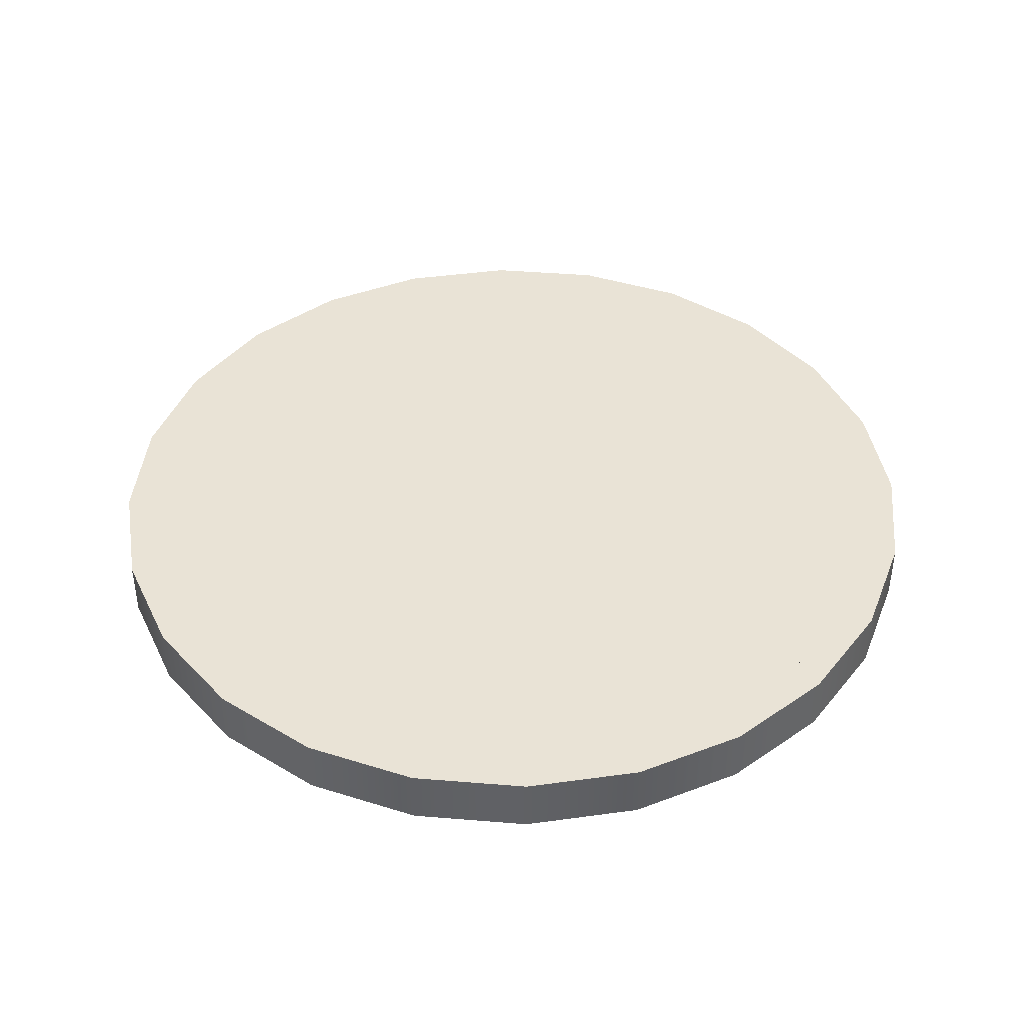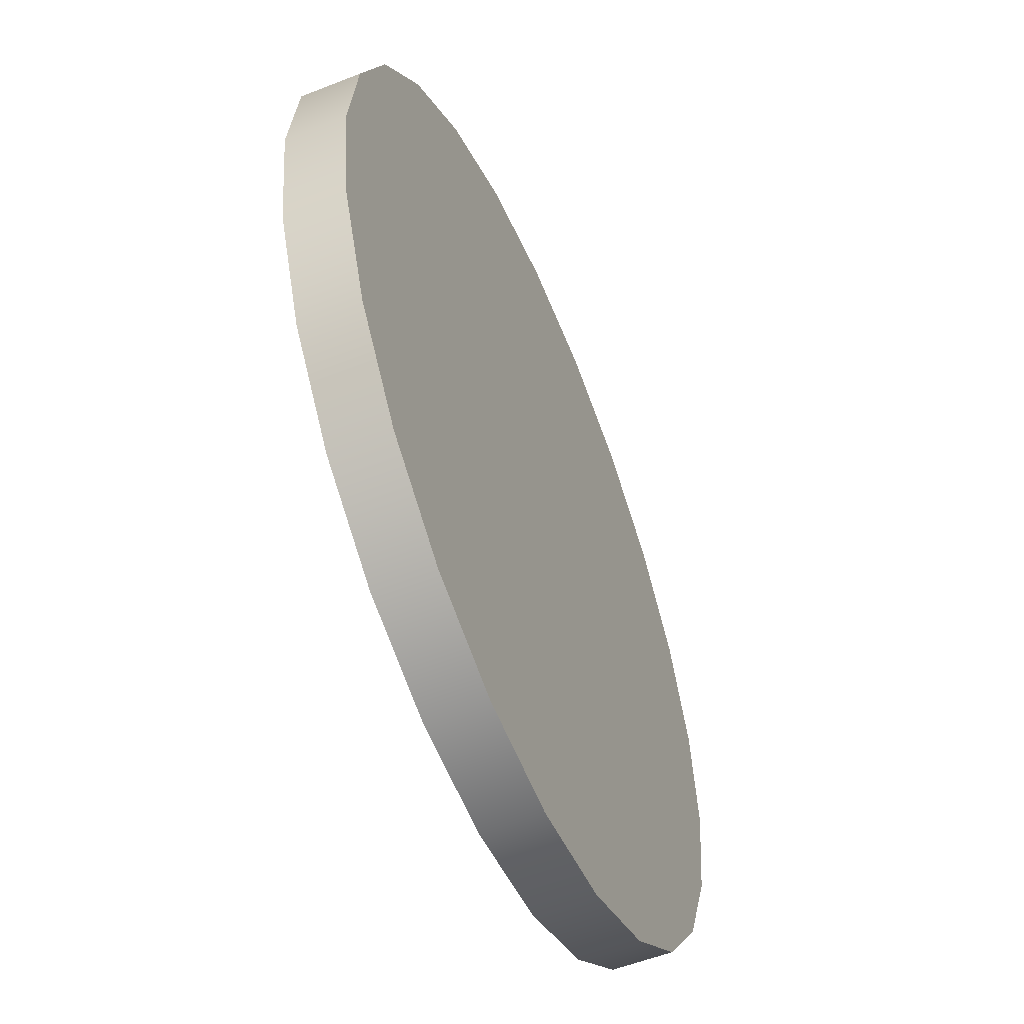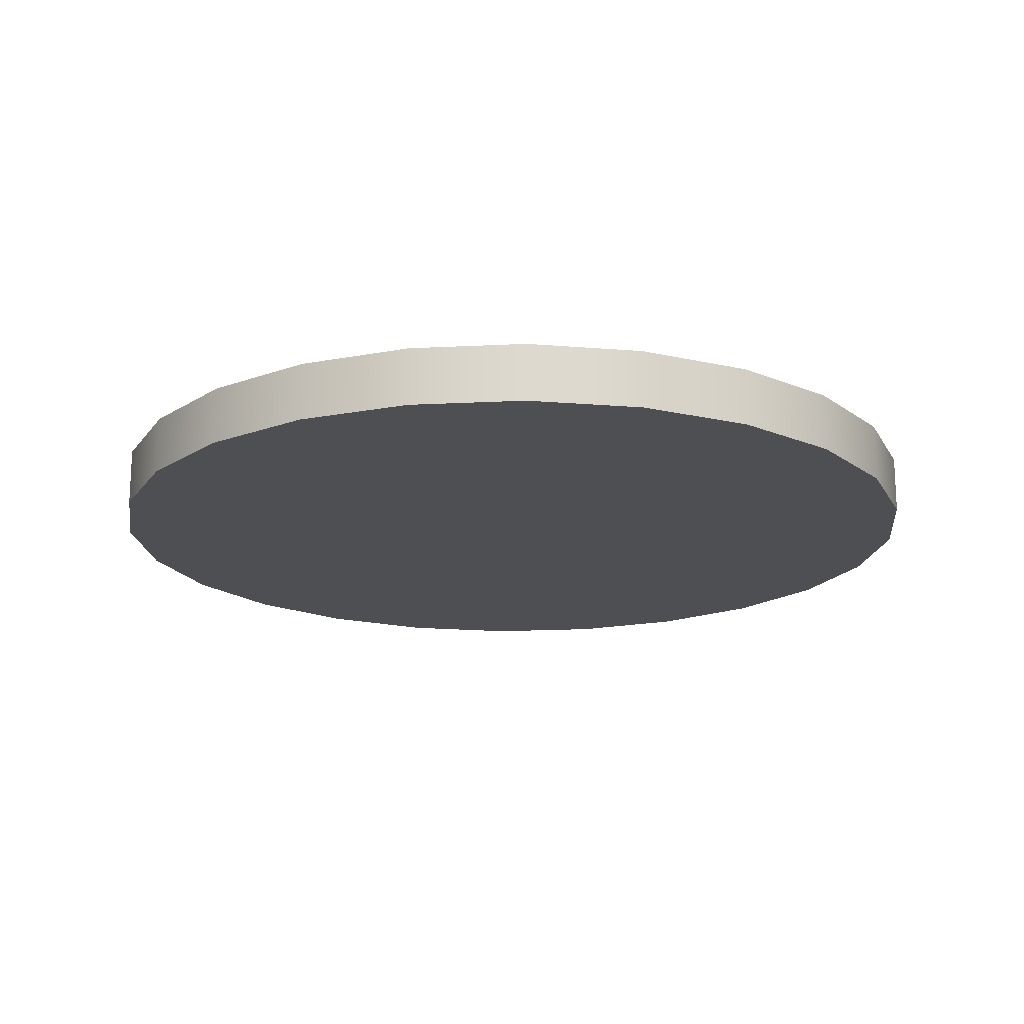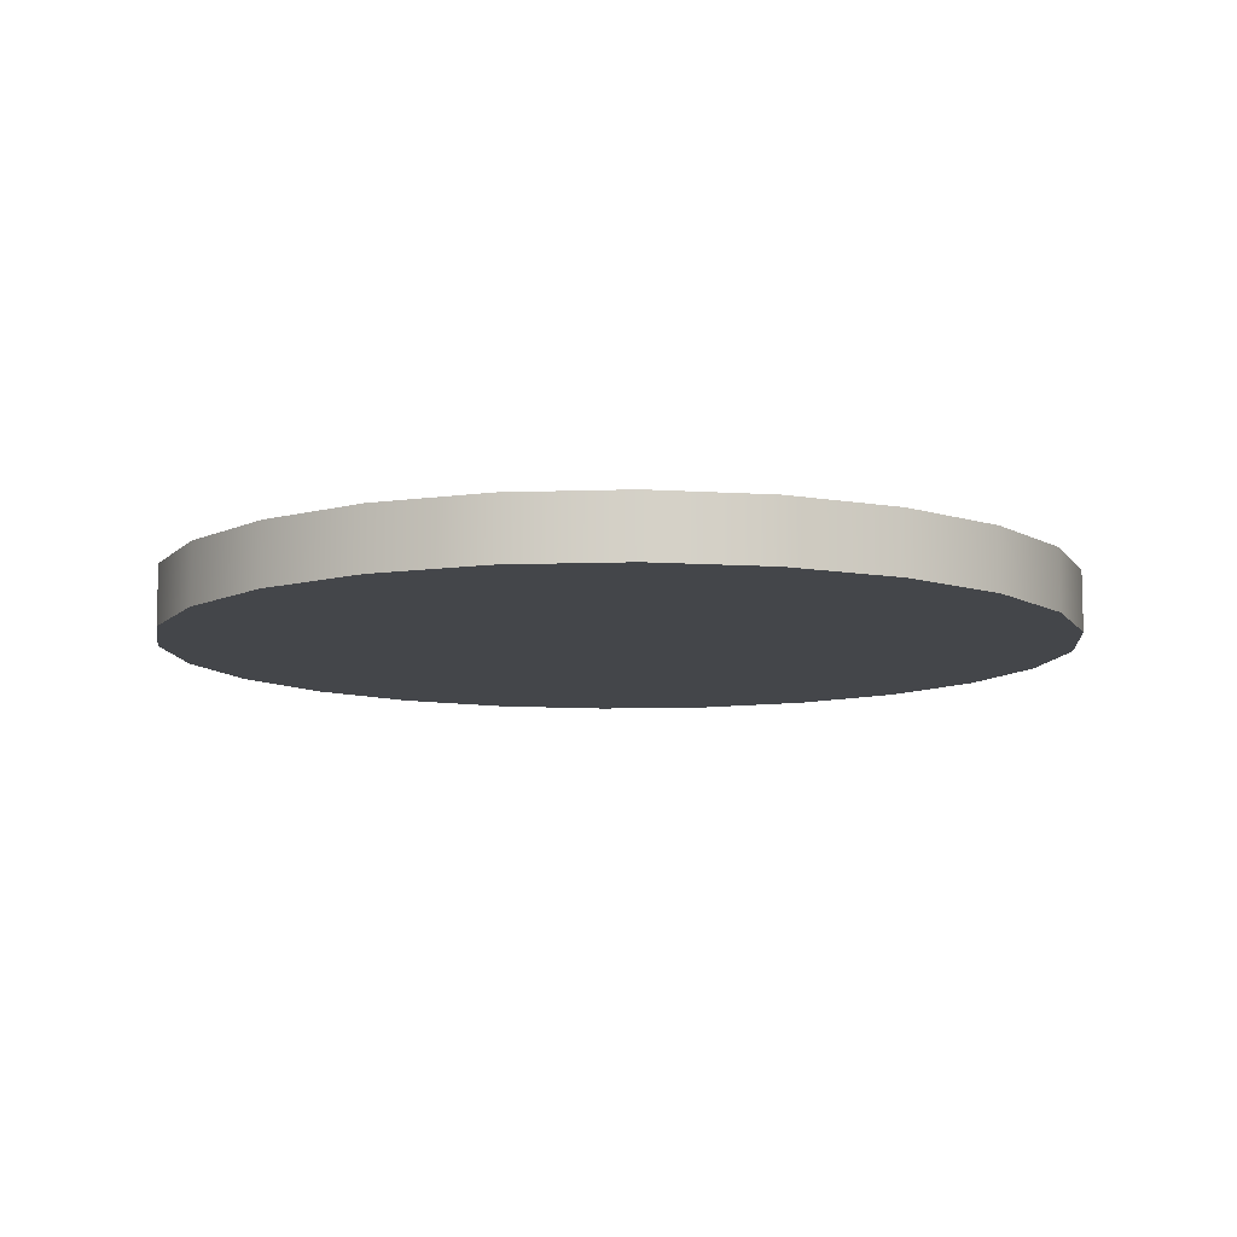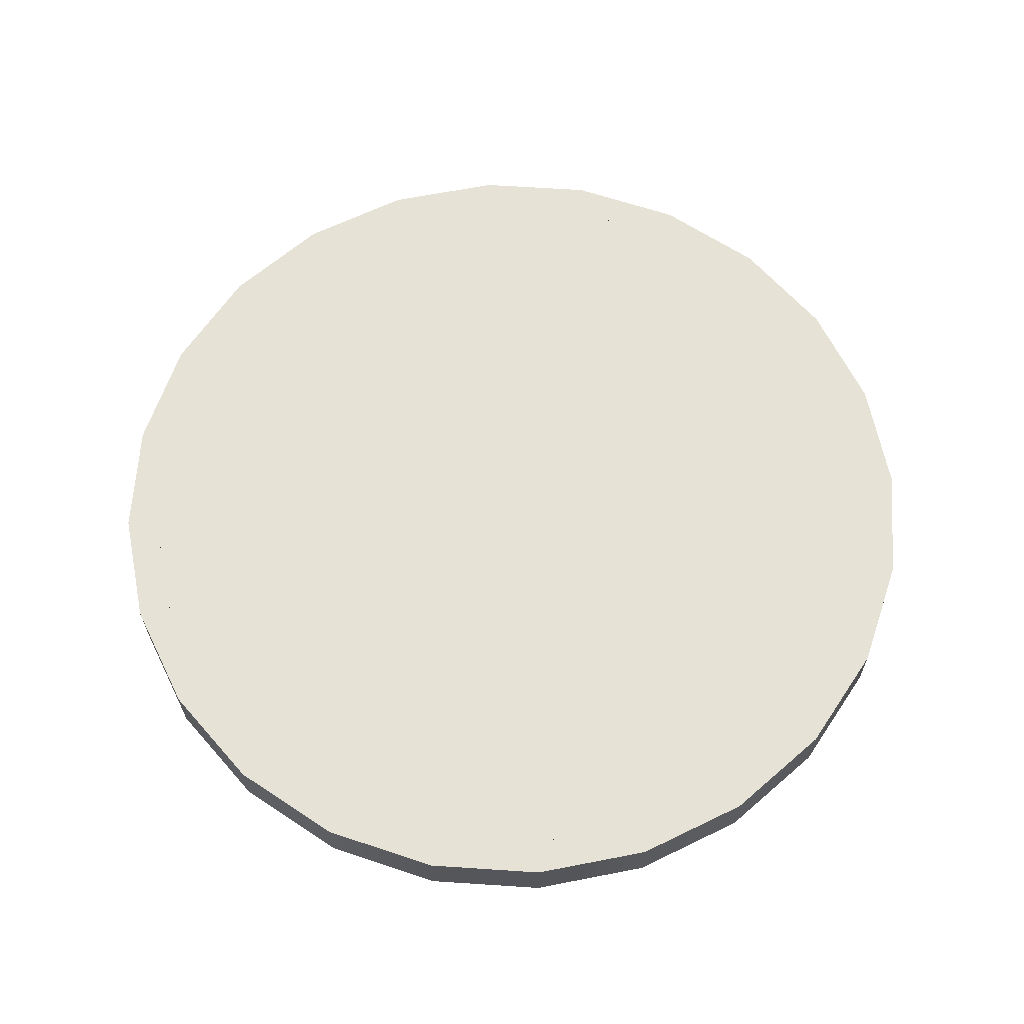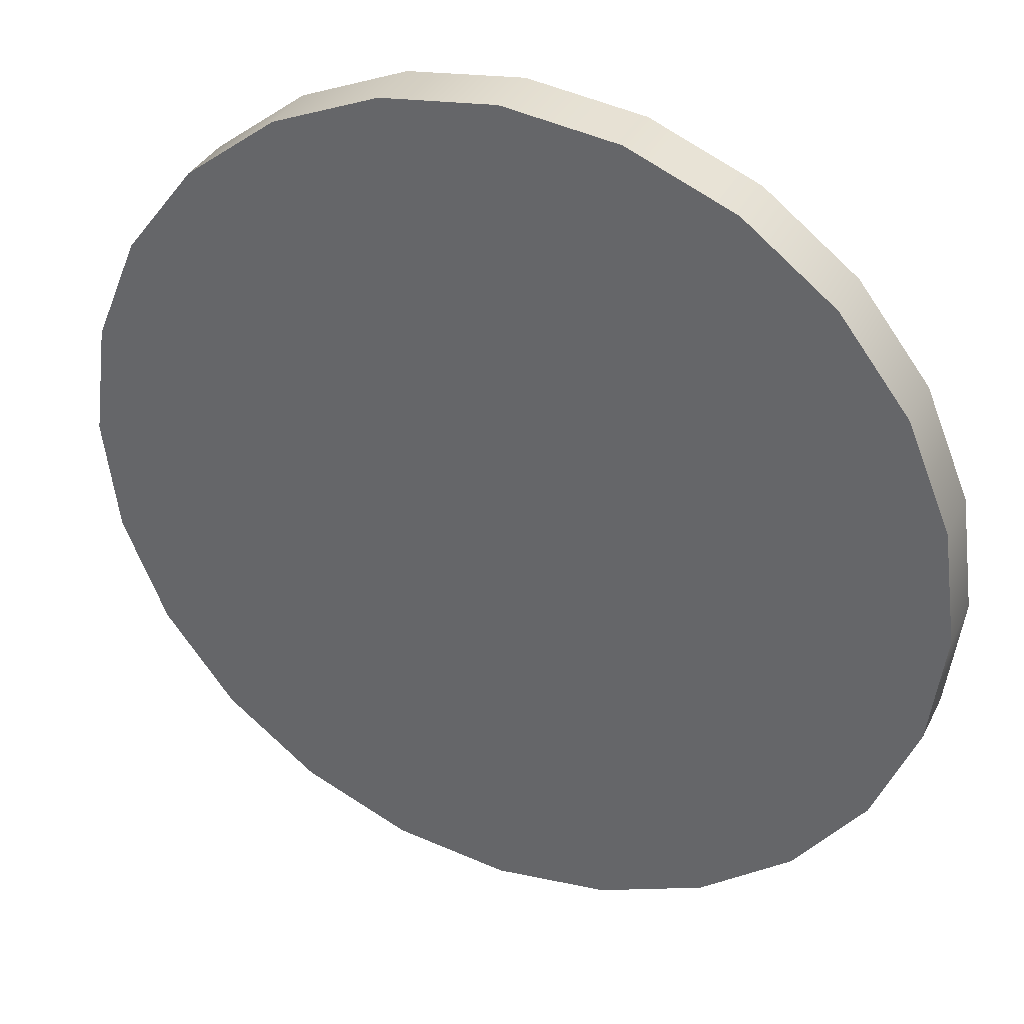
<metadata>
{"format":"obj","ext":"obj","renderer":"f3d","projection":"perspective","resolution":1024,"background":"white","views":[{"elev":42.2,"azim":73.1,"up":"+Y"},{"elev":-54.8,"azim":112.7,"up":"+Z"},{"elev":-17.8,"azim":58.2,"up":"+Y"},{"elev":-9.6,"azim":57.8,"up":"+Y"},{"elev":63.8,"azim":-63.7,"up":"+Y"},{"elev":35.0,"azim":-156.4,"up":"+Z"}]}
</metadata>
<code>
o Cylinder
v -0 0.03461 1.149
v 0.299 0.03461 1.11
v 0.5777 0.03461 0.9953
v 0.8169 0.03461 0.8126
v 1.001 0.03461 0.5746
v 1.116 0.03461 0.2974
v 1.155 0.03461 0
v 1.116 0.03461 -0.2974
v 1.001 0.03461 -0.5746
v 0.8169 0.03461 -0.8126
v 0.5777 0.03461 -0.9953
v 0.299 0.03461 -1.11
v -0 0.03461 -1.149
v -0.299 0.03461 -1.11
v -0.5777 0.03461 -0.9953
v -0.8169 0.03461 -0.8126
v -1.001 0.03461 -0.5746
v -1.116 0.03461 -0.2974
v -1.155 0.03461 0
v -1.116 0.03461 0.2974
v -1.001 0.03461 0.5746
v -0.8169 0.03461 0.8126
v -0.5777 0.03461 0.9953
v -0.299 0.03461 1.11
v 0 -0.07991 1
v 0.2588 -0.07991 0.9659
v 0.5 -0.07991 0.866
v 0.7071 -0.07991 0.7071
v 0.866 -0.07991 0.5
v 0.9659 -0.07991 0.2588
v 1 -0.07991 0
v 0.9659 -0.07991 -0.2588
v 0.866 -0.07991 -0.5
v 0.7071 -0.07991 -0.7071
v 0.5 -0.07991 -0.866
v 0.2588 -0.07991 -0.9659
v 0 -0.07991 -1
v -0.2588 -0.07991 -0.9659
v -0.5 -0.07991 -0.866
v -0.7071 -0.07991 -0.7071
v -0.866 -0.07991 -0.5
v -0.9659 -0.07991 -0.2588
v -1 -0.07991 0
v -0.9659 -0.07991 0.2588
v -0.866 -0.07991 0.5
v -0.7071 -0.07991 0.7071
v -0.5 -0.07991 0.866
v -0.2588 -0.07991 0.9659
v -0 0.03461 0
v 0 -0.07991 0
v 0 -0.07991 1.2
v 0.3106 -0.07991 1.159
v 0.3106 0.07991 1.159
v 0 0.07991 1.2
v 0.6 -0.07991 1.039
v 0.6 0.07991 1.039
v 0.8485 -0.07991 0.8485
v 0.8485 0.07991 0.8485
v 1.039 -0.07991 0.6
v 1.039 0.07991 0.6
v 1.159 -0.07991 0.3106
v 1.159 0.07991 0.3106
v 1.2 -0.07991 0
v 1.2 0.07991 0
v 1.159 -0.07991 -0.3106
v 1.159 0.07991 -0.3106
v 1.039 -0.07991 -0.6
v 1.039 0.07991 -0.6
v 0.8485 -0.07991 -0.8485
v 0.8485 0.07991 -0.8485
v 0.6 -0.07991 -1.039
v 0.6 0.07991 -1.039
v 0.3106 -0.07991 -1.159
v 0.3106 0.07991 -1.159
v 0 -0.07991 -1.2
v 0 0.07991 -1.2
v -0.3106 -0.07991 -1.159
v -0.3106 0.07991 -1.159
v -0.6 -0.07991 -1.039
v -0.6 0.07991 -1.039
v -0.8485 -0.07991 -0.8485
v -0.8485 0.07991 -0.8485
v -1.039 -0.07991 -0.6
v -1.039 0.07991 -0.6
v -1.159 -0.07991 -0.3106
v -1.159 0.07991 -0.3106
v -1.2 -0.07991 0
v -1.2 0.07991 0
v -1.159 -0.07991 0.3106
v -1.159 0.07991 0.3106
v -1.039 -0.07991 0.6
v -1.039 0.07991 0.6
v -0.8485 -0.07991 0.8485
v -0.8485 0.07991 0.8485
v -0.6 -0.07991 1.039
v -0.6 0.07991 1.039
v -0.3106 -0.07991 1.159
v -0.3106 0.07991 1.159
v 0 -0.07991 1.111
v 0.2876 -0.07991 1.073
v 0 -0.07991 1.178
v 0.3048 -0.07991 1.138
v 0.2876 0.07991 1.073
v 0 0.07991 1.111
v 0.3048 0.07991 1.138
v 0 0.07991 1.178
v 0.5556 -0.07991 0.9622
v 0.5889 -0.07991 1.02
v 0.5556 0.07991 0.9622
v 0.5889 0.07991 1.02
v 0.7857 -0.07991 0.7857
v 0.8328 -0.07991 0.8328
v 0.7857 0.07991 0.7857
v 0.8328 0.07991 0.8328
v 0.9622 -0.07991 0.5556
v 1.02 -0.07991 0.5889
v 0.9622 0.07991 0.5556
v 1.02 0.07991 0.5889
v 1.073 -0.07991 0.2876
v 1.138 -0.07991 0.3048
v 1.073 0.07991 0.2876
v 1.138 0.07991 0.3048
v 1.111 -0.07991 0
v 1.178 -0.07991 0
v 1.111 0.07991 0
v 1.178 0.07991 0
v 1.073 -0.07991 -0.2876
v 1.138 -0.07991 -0.3048
v 1.073 0.07991 -0.2876
v 1.138 0.07991 -0.3048
v 0.9622 -0.07991 -0.5556
v 1.02 -0.07991 -0.5889
v 0.9622 0.07991 -0.5556
v 1.02 0.07991 -0.5889
v 0.7857 -0.07991 -0.7857
v 0.8328 -0.07991 -0.8328
v 0.7857 0.07991 -0.7857
v 0.8328 0.07991 -0.8328
v 0.5556 -0.07991 -0.9622
v 0.5889 -0.07991 -1.02
v 0.5556 0.07991 -0.9622
v 0.5889 0.07991 -1.02
v 0.2876 -0.07991 -1.073
v 0.3048 -0.07991 -1.138
v 0.2876 0.07991 -1.073
v 0.3048 0.07991 -1.138
v 0 -0.07991 -1.111
v 0 -0.07991 -1.178
v 0 0.07991 -1.111
v 0 0.07991 -1.178
v -0.2876 -0.07991 -1.073
v -0.3048 -0.07991 -1.138
v -0.2876 0.07991 -1.073
v -0.3048 0.07991 -1.138
v -0.5556 -0.07991 -0.9622
v -0.5889 -0.07991 -1.02
v -0.5556 0.07991 -0.9622
v -0.5889 0.07991 -1.02
v -0.7857 -0.07991 -0.7857
v -0.8328 -0.07991 -0.8328
v -0.7857 0.07991 -0.7857
v -0.8328 0.07991 -0.8328
v -0.9622 -0.07991 -0.5556
v -1.02 -0.07991 -0.5889
v -0.9622 0.07991 -0.5556
v -1.02 0.07991 -0.5889
v -1.073 -0.07991 -0.2876
v -1.138 -0.07991 -0.3048
v -1.073 0.07991 -0.2876
v -1.138 0.07991 -0.3048
v -1.111 -0.07991 0
v -1.178 -0.07991 0
v -1.111 0.07991 0
v -1.178 0.07991 0
v -1.073 -0.07991 0.2876
v -1.138 -0.07991 0.3048
v -1.073 0.07991 0.2876
v -1.138 0.07991 0.3048
v -0.9622 -0.07991 0.5556
v -1.02 -0.07991 0.5889
v -0.9622 0.07991 0.5556
v -1.02 0.07991 0.5889
v -0.7857 -0.07991 0.7857
v -0.8328 -0.07991 0.8328
v -0.7857 0.07991 0.7857
v -0.8328 0.07991 0.8328
v -0.5556 -0.07991 0.9622
v -0.5889 -0.07991 1.02
v -0.5556 0.07991 0.9622
v -0.5889 0.07991 1.02
v -0.2876 -0.07991 1.073
v -0.3048 -0.07991 1.138
v -0.2876 0.07991 1.073
v -0.3048 0.07991 1.138
f 54 51 52 53
f 53 52 55 56
f 56 55 57 58
f 58 57 59 60
f 60 59 61 62
f 62 61 63 64
f 64 63 65 66
f 66 65 67 68
f 68 67 69 70
f 70 69 71 72
f 72 71 73 74
f 74 73 75 76
f 76 75 77 78
f 78 77 79 80
f 80 79 81 82
f 82 81 83 84
f 84 83 85 86
f 86 85 87 88
f 88 87 89 90
f 90 89 91 92
f 92 91 93 94
f 94 93 95 96
f 96 95 97 98
f 98 97 51 54
f 1 2 49
f 2 3 49
f 3 4 49
f 4 5 49
f 5 6 49
f 6 7 49
f 7 8 49
f 8 9 49
f 9 10 49
f 10 11 49
f 11 12 49
f 12 13 49
f 13 14 49
f 14 15 49
f 15 16 49
f 16 17 49
f 17 18 49
f 18 19 49
f 19 20 49
f 20 21 49
f 21 22 49
f 22 23 49
f 23 24 49
f 24 1 49
f 26 25 50
f 27 26 50
f 28 27 50
f 29 28 50
f 30 29 50
f 31 30 50
f 32 31 50
f 33 32 50
f 34 33 50
f 35 34 50
f 36 35 50
f 37 36 50
f 38 37 50
f 39 38 50
f 40 39 50
f 41 40 50
f 42 41 50
f 43 42 50
f 44 43 50
f 45 44 50
f 46 45 50
f 47 46 50
f 48 47 50
f 25 48 50
f 25 26 100 99
f 99 100 102 101
f 101 102 52 51
f 2 1 104 103
f 103 104 106 105
f 105 106 54 53
f 26 27 107 100
f 100 107 108 102
f 102 108 55 52
f 3 2 103 109
f 109 103 105 110
f 110 105 53 56
f 27 28 111 107
f 107 111 112 108
f 108 112 57 55
f 4 3 109 113
f 113 109 110 114
f 114 110 56 58
f 28 29 115 111
f 111 115 116 112
f 112 116 59 57
f 5 4 113 117
f 117 113 114 118
f 118 114 58 60
f 29 30 119 115
f 115 119 120 116
f 116 120 61 59
f 6 5 117 121
f 121 117 118 122
f 122 118 60 62
f 30 31 123 119
f 119 123 124 120
f 120 124 63 61
f 7 6 121 125
f 125 121 122 126
f 126 122 62 64
f 31 32 127 123
f 123 127 128 124
f 124 128 65 63
f 8 7 125 129
f 129 125 126 130
f 130 126 64 66
f 32 33 131 127
f 127 131 132 128
f 128 132 67 65
f 9 8 129 133
f 133 129 130 134
f 134 130 66 68
f 33 34 135 131
f 131 135 136 132
f 132 136 69 67
f 10 9 133 137
f 137 133 134 138
f 138 134 68 70
f 34 35 139 135
f 135 139 140 136
f 136 140 71 69
f 11 10 137 141
f 141 137 138 142
f 142 138 70 72
f 35 36 143 139
f 139 143 144 140
f 140 144 73 71
f 12 11 141 145
f 145 141 142 146
f 146 142 72 74
f 36 37 147 143
f 143 147 148 144
f 144 148 75 73
f 13 12 145 149
f 149 145 146 150
f 150 146 74 76
f 37 38 151 147
f 147 151 152 148
f 148 152 77 75
f 14 13 149 153
f 153 149 150 154
f 154 150 76 78
f 38 39 155 151
f 151 155 156 152
f 152 156 79 77
f 15 14 153 157
f 157 153 154 158
f 158 154 78 80
f 39 40 159 155
f 155 159 160 156
f 156 160 81 79
f 16 15 157 161
f 161 157 158 162
f 162 158 80 82
f 40 41 163 159
f 159 163 164 160
f 160 164 83 81
f 17 16 161 165
f 165 161 162 166
f 166 162 82 84
f 41 42 167 163
f 163 167 168 164
f 164 168 85 83
f 18 17 165 169
f 169 165 166 170
f 170 166 84 86
f 42 43 171 167
f 167 171 172 168
f 168 172 87 85
f 19 18 169 173
f 173 169 170 174
f 174 170 86 88
f 43 44 175 171
f 171 175 176 172
f 172 176 89 87
f 20 19 173 177
f 177 173 174 178
f 178 174 88 90
f 44 45 179 175
f 175 179 180 176
f 176 180 91 89
f 21 20 177 181
f 181 177 178 182
f 182 178 90 92
f 45 46 183 179
f 179 183 184 180
f 180 184 93 91
f 22 21 181 185
f 185 181 182 186
f 186 182 92 94
f 46 47 187 183
f 183 187 188 184
f 184 188 95 93
f 23 22 185 189
f 189 185 186 190
f 190 186 94 96
f 47 48 191 187
f 187 191 192 188
f 188 192 97 95
f 24 23 189 193
f 193 189 190 194
f 194 190 96 98
f 48 25 99 191
f 191 99 101 192
f 192 101 51 97
f 1 24 193 104
f 104 193 194 106
f 106 194 98 54

</code>
